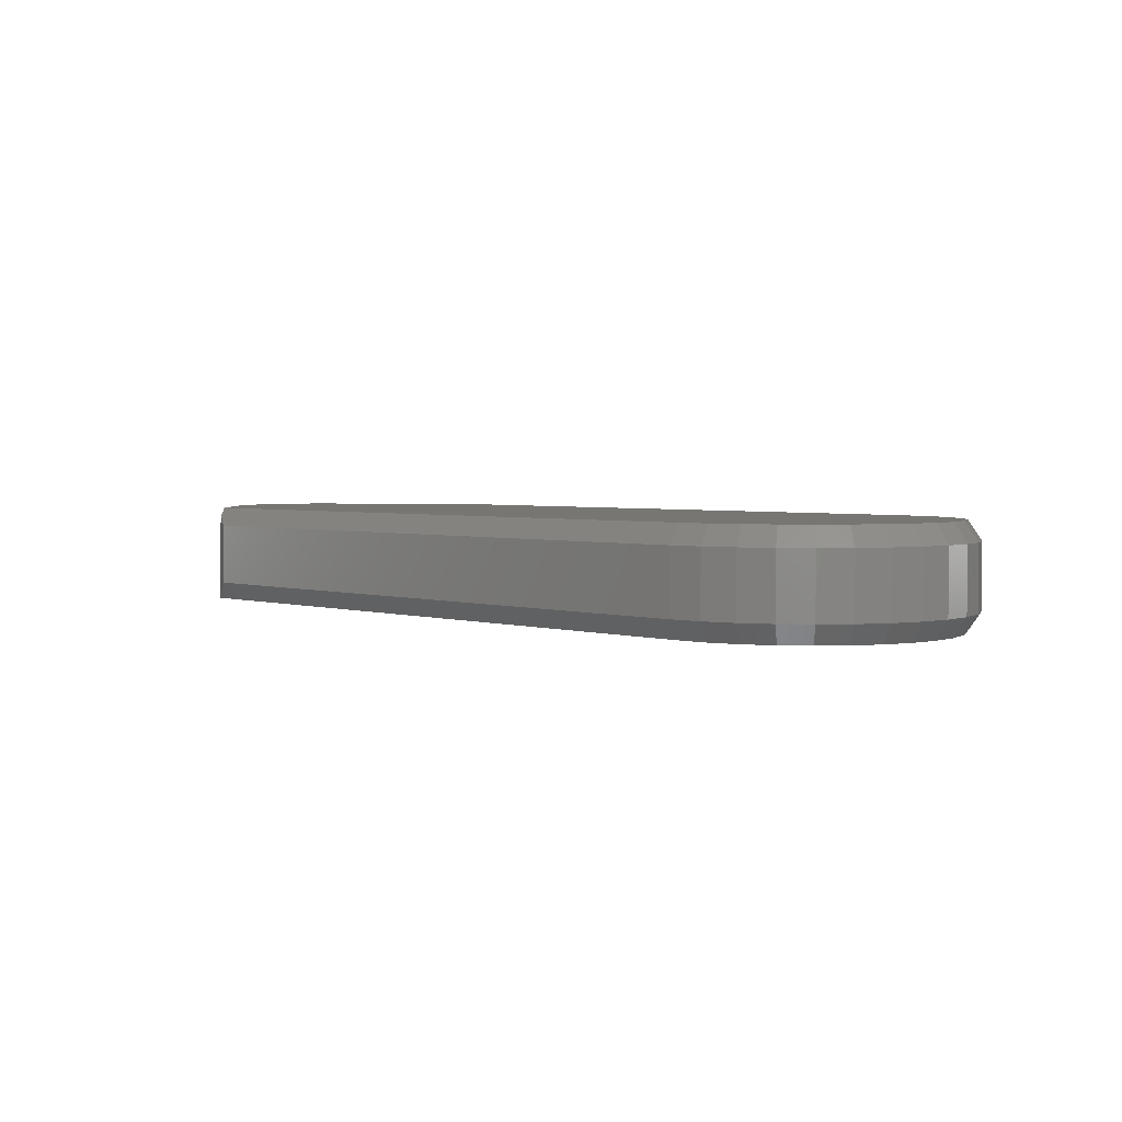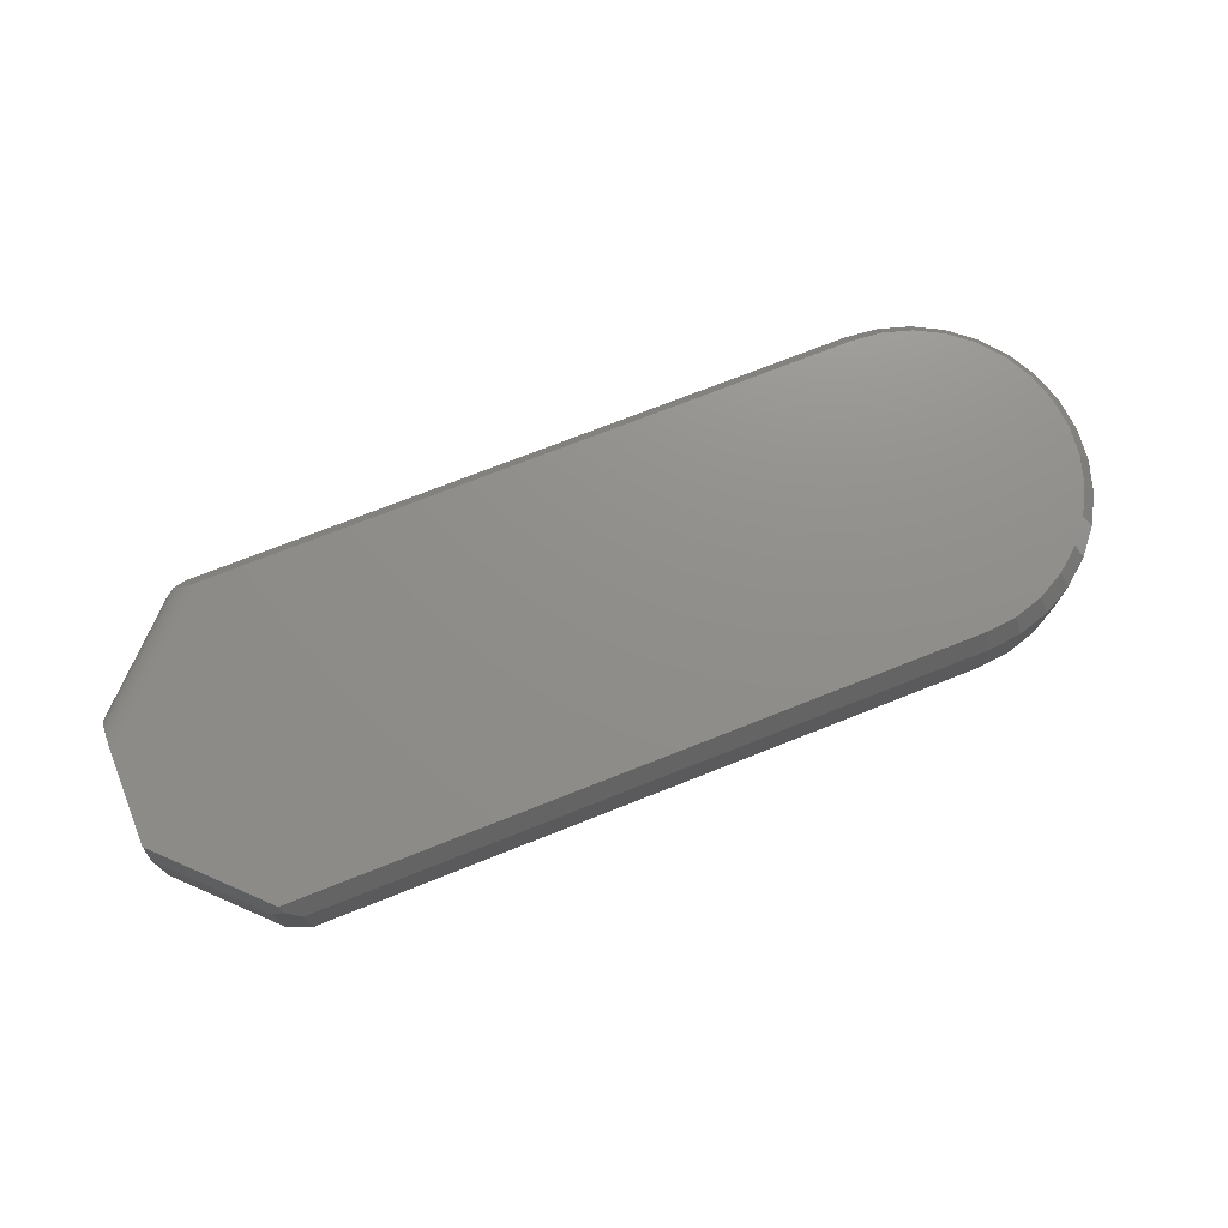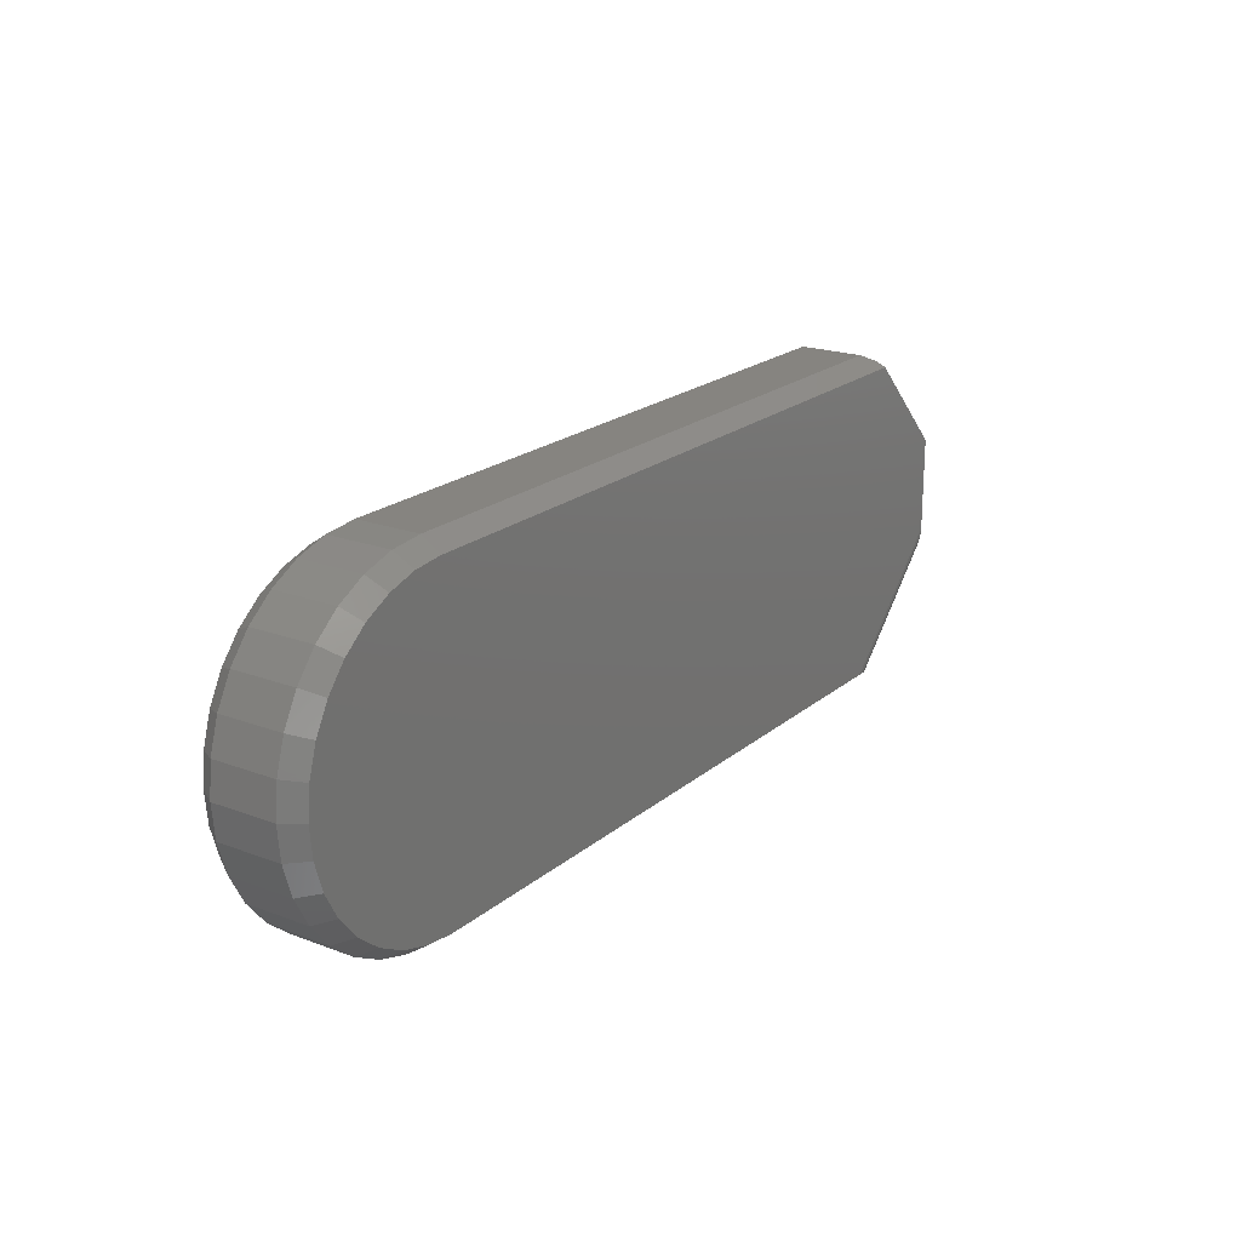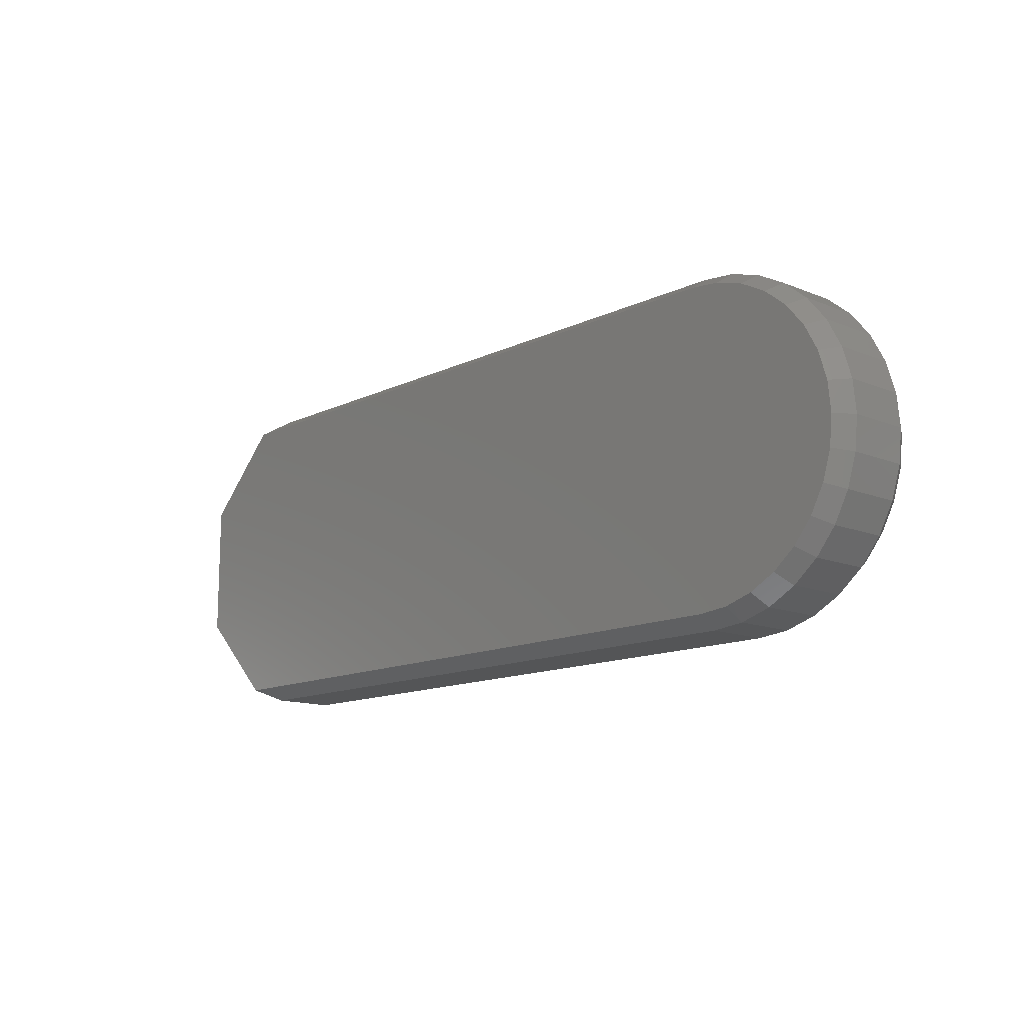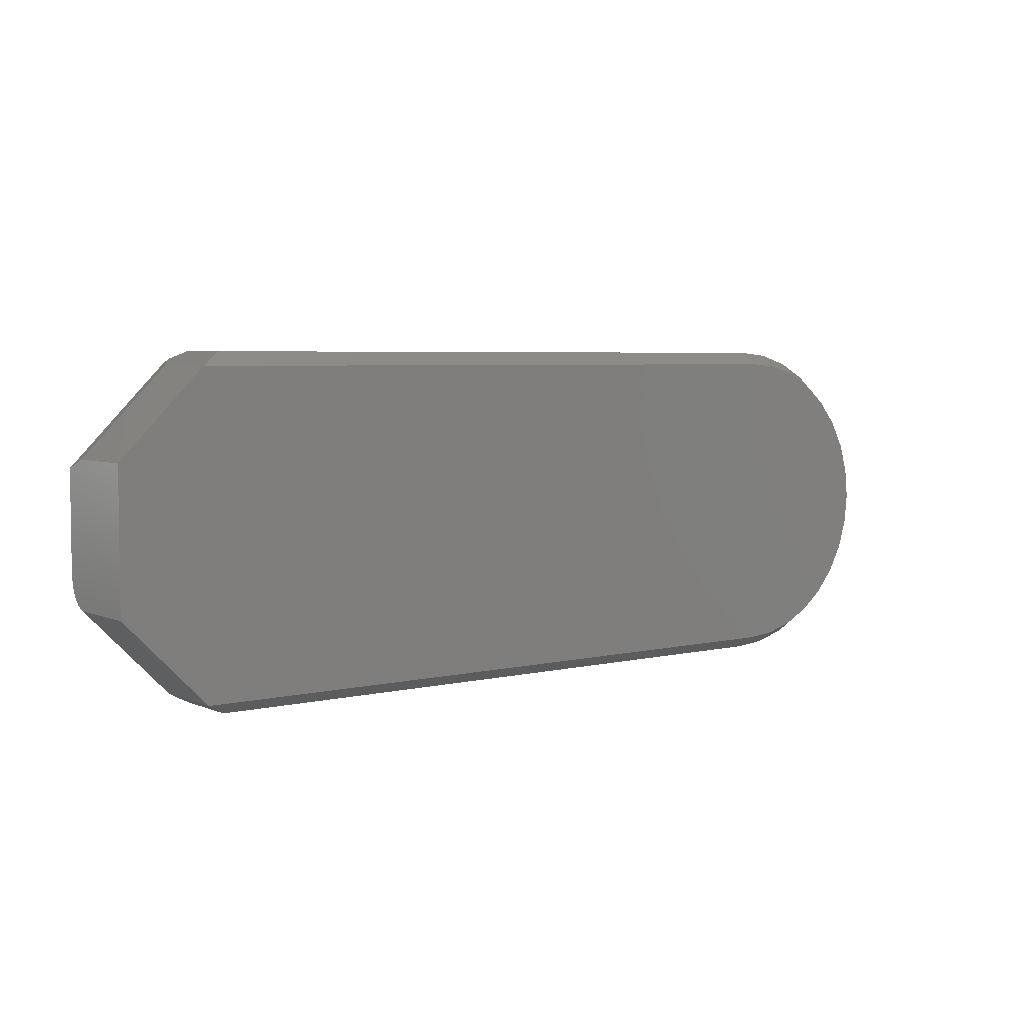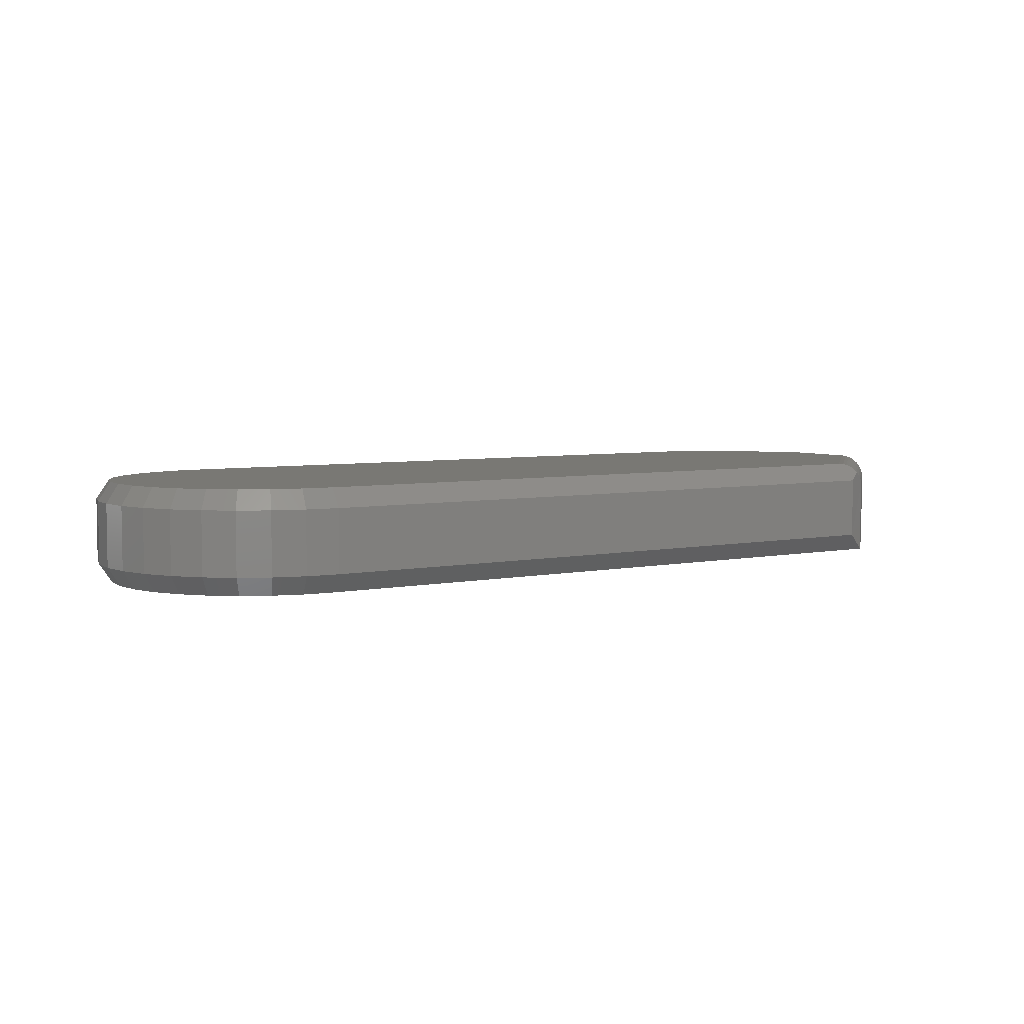
<metadata>
{"format":"stl","ext":"stl","renderer":"f3d","projection":"perspective","resolution":1024,"background":"white","views":[{"elev":3.1,"azim":-134.2,"up":"+Z"},{"elev":73.3,"azim":158.4,"up":"+Z"},{"elev":20.4,"azim":-55.6,"up":"+Y"},{"elev":-13.2,"azim":-132.6,"up":"+Y"},{"elev":4.7,"azim":142.6,"up":"+Y"},{"elev":5.2,"azim":-33.0,"up":"+Z"}]}
</metadata>
<code>
# stl→obj: 111 verts, 218 faces
v 0.6332 0.3991 0.125
v -0.2109 0.3991 0.125
v -0.2483 0.3954 0.125
v 0.75 0.2823 0.125
v -0.2843 0.3845 0.125
v -0.3175 0.3668 0.125
v -0.3465 0.3429 0.125
v -0.3704 0.3139 0.125
v -0.3881 0.2807 0.125
v 0.75 0.1656 0.125
v -0.399 0.2448 0.125
v -0.4027 0.2074 0.125
v -0.399 0.17 0.125
v -0.3881 0.134 0.125
v -0.3704 0.1008 0.125
v -0.3465 0.07178 0.125
v -0.3175 0.04794 0.125
v -0.2843 0.03022 0.125
v -0.2483 0.01931 0.125
v -0.2109 0.01562 0.125
v 0.6 0.01562 0.125
v 0.75 0.2933 0
v 0.75 0.2933 0.09375
v 0.75 0.1297 0.112
v 0.75 0.158 0.1245
v 0.75 0.1514 0.1234
v 0.75 0.145 0.1214
v 0.75 0.1392 0.1188
v 0.75 0.1341 0.1157
v 0.75 0.1262 0.1079
v 0.75 0.1235 0.1034
v 0.75 0.1226 0.1011
v 0.75 0.1219 0.09865
v 0.75 0.1215 0.09621
v 0.75 0.1214 0.09375
v 0.75 0.1214 0
v 0.63 0.406 0.1147
v 0.613 0.4147 0.1016
v -0.2109 0.4147 0.1016
v 0.6452 0.3981 0.09375
v 0.6452 0.3981 0
v 0.613 0.4147 0.02344
v 0.613 0 0.1016
v 0.6271 0.007256 0.1124
v 0.626 0.008778 0.1147
v 0.6243 0.01028 0.117
v 0.6219 0.01174 0.1192
v 0.6185 0.01314 0.1213
v 0.6161 0.01385 0.1223
v 0.6136 0.01443 0.1232
v 0.6079 0.01526 0.1244
v -0.2109 0 0.1016
v 0.613 0 0.02344
v 0.6442 0.01562 0
v 0.6452 0.01657 0.09375
v 0.6451 0.01652 0.09541
v 0.6447 0.01632 0.09702
v 0.6437 0.01578 0.09947
v 0.6422 0.01505 0.1017
v 0.6404 0.01412 0.1037
v 0.6384 0.01309 0.1056
v 0.635 0.01135 0.1081
v -0.2483 0.3954 0
v -0.2109 0.3991 0
v -0.3881 0.2807 0
v -0.3704 0.3139 0
v -0.3465 0.3429 0
v -0.3175 0.3668 0
v -0.2843 0.3845 0
v -0.2109 0.01562 0
v -0.2483 0.01931 0
v -0.2843 0.03022 0
v -0.3175 0.04794 0
v -0.3465 0.07178 0
v -0.3704 0.1008 0
v -0.3881 0.134 0
v -0.399 0.17 0
v -0.4027 0.2074 0
v -0.399 0.2448 0
v -0.2109 0 0.02344
v -0.2514 0.003984 0.02344
v -0.2514 0.003984 0.1016
v -0.2903 0.01578 0.02344
v -0.2903 0.01578 0.1016
v -0.3261 0.03495 0.02344
v -0.3261 0.03495 0.1016
v -0.3576 0.06073 0.02344
v -0.3576 0.06073 0.1016
v -0.3834 0.09216 0.02344
v -0.3834 0.09216 0.1016
v -0.4025 0.128 0.02344
v -0.4025 0.128 0.1016
v -0.4143 0.1669 0.02344
v -0.4143 0.1669 0.1016
v -0.4183 0.2074 0.02344
v -0.4183 0.2074 0.1016
v -0.4143 0.2478 0.02344
v -0.4143 0.2478 0.1016
v -0.4025 0.2867 0.02344
v -0.4025 0.2867 0.1016
v -0.3834 0.3226 0.02344
v -0.3834 0.3226 0.1016
v -0.3576 0.354 0.02344
v -0.3576 0.354 0.1016
v -0.3261 0.3798 0.02344
v -0.3261 0.3798 0.1016
v -0.2903 0.3989 0.02344
v -0.2903 0.3989 0.1016
v -0.2514 0.4107 0.02344
v -0.2514 0.4107 0.1016
v -0.2109 0.4147 0.02344
f 1 2 3
f 4 1 3
f 4 3 5
f 4 5 6
f 4 6 7
f 4 7 8
f 4 8 9
f 4 9 10
f 10 9 11
f 10 11 12
f 10 12 13
f 10 13 14
f 10 14 15
f 10 15 16
f 10 16 17
f 10 17 18
f 10 18 19
f 10 19 20
f 10 20 21
f 10 22 4
f 4 22 23
f 24 25 26
f 24 26 27
f 24 27 28
f 24 28 29
f 25 24 30
f 25 30 31
f 25 31 32
f 25 32 33
f 25 33 34
f 25 34 35
f 25 35 36
f 25 36 22
f 25 22 10
f 37 38 1
f 1 38 39
f 1 39 2
f 37 40 38
f 38 40 41
f 38 41 42
f 23 22 40
f 40 22 41
f 37 1 40
f 40 1 4
f 40 4 23
f 43 44 45
f 43 45 46
f 43 46 47
f 43 47 48
f 43 48 49
f 43 49 50
f 43 50 51
f 43 51 21
f 43 21 20
f 43 20 52
f 53 54 55
f 43 53 55
f 43 55 56
f 43 56 57
f 43 57 58
f 43 58 59
f 43 59 60
f 43 60 61
f 43 61 62
f 43 62 44
f 55 54 35
f 35 54 36
f 10 51 25
f 10 21 51
f 44 24 45
f 44 62 24
f 55 34 56
f 55 35 34
f 34 57 56
f 57 34 33
f 57 33 58
f 58 33 32
f 58 32 59
f 59 32 31
f 59 31 60
f 60 31 30
f 61 60 30
f 61 30 62
f 62 30 24
f 24 29 45
f 46 45 29
f 29 28 46
f 46 28 47
f 47 28 27
f 47 27 48
f 49 48 27
f 27 26 49
f 49 26 50
f 50 26 25
f 50 25 51
f 63 64 41
f 22 36 65
f 22 65 66
f 22 66 67
f 22 67 68
f 22 68 69
f 22 69 63
f 22 63 41
f 36 54 70
f 36 70 71
f 36 71 72
f 36 72 73
f 36 73 74
f 36 74 75
f 36 75 76
f 36 76 77
f 36 77 78
f 36 78 79
f 36 79 65
f 80 52 81
f 81 52 82
f 81 82 83
f 83 82 84
f 83 84 85
f 85 84 86
f 85 86 87
f 87 86 88
f 87 88 89
f 89 88 90
f 89 90 91
f 91 90 92
f 91 92 93
f 93 92 94
f 93 94 95
f 95 94 96
f 95 96 97
f 97 96 98
f 97 98 99
f 99 98 100
f 99 100 101
f 101 100 102
f 101 102 103
f 103 102 104
f 103 104 105
f 105 104 106
f 105 106 107
f 107 106 108
f 107 108 109
f 109 108 110
f 109 110 111
f 111 110 39
f 38 42 39
f 39 42 111
f 52 80 43
f 43 80 53
f 54 53 70
f 70 53 80
f 64 111 41
f 41 111 42
f 97 79 95
f 95 79 78
f 95 78 93
f 93 78 77
f 93 77 91
f 91 77 76
f 91 76 89
f 89 76 75
f 89 75 87
f 87 75 74
f 87 74 85
f 85 74 73
f 85 73 83
f 83 73 72
f 83 72 81
f 81 72 71
f 81 71 80
f 80 71 70
f 79 97 65
f 65 97 99
f 65 99 66
f 66 99 101
f 66 101 67
f 67 101 103
f 67 103 68
f 68 103 105
f 68 105 69
f 69 105 107
f 69 107 63
f 63 107 109
f 63 109 64
f 64 109 111
f 90 14 92
f 92 14 13
f 92 13 94
f 94 13 12
f 94 12 96
f 96 12 11
f 96 11 98
f 14 90 15
f 15 90 88
f 15 88 16
f 16 88 86
f 16 86 17
f 17 86 84
f 17 84 18
f 18 84 82
f 18 82 19
f 19 82 52
f 19 52 20
f 7 102 8
f 8 102 100
f 8 100 9
f 9 100 98
f 9 98 11
f 102 7 104
f 104 7 6
f 104 6 106
f 106 6 5
f 106 5 108
f 108 5 3
f 108 3 110
f 110 3 2
f 110 2 39

</code>
